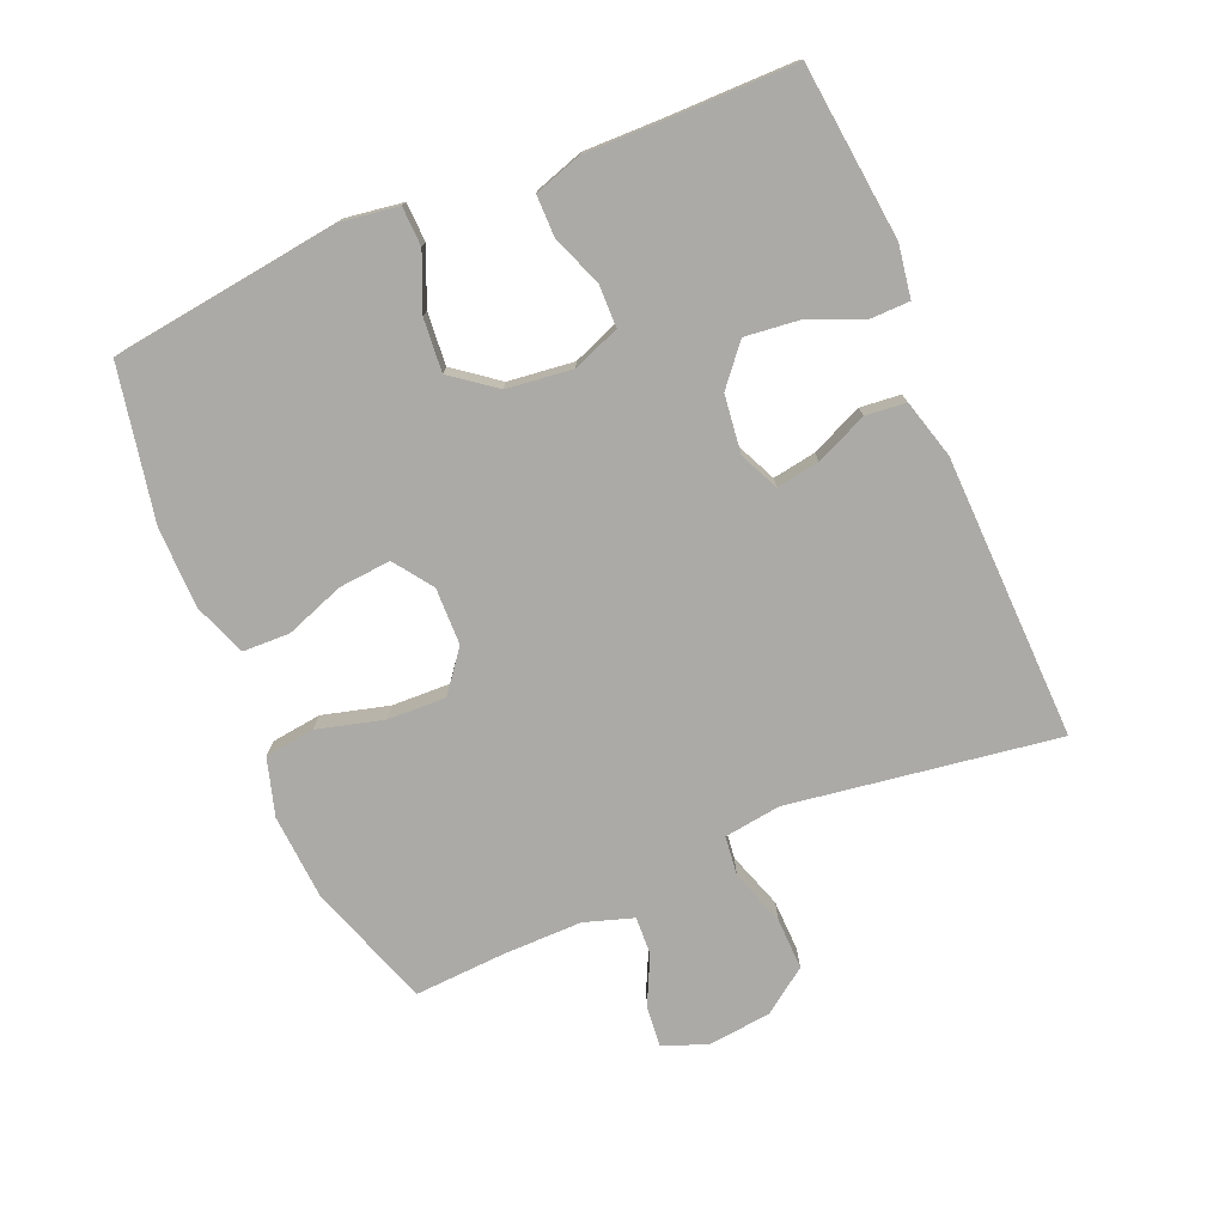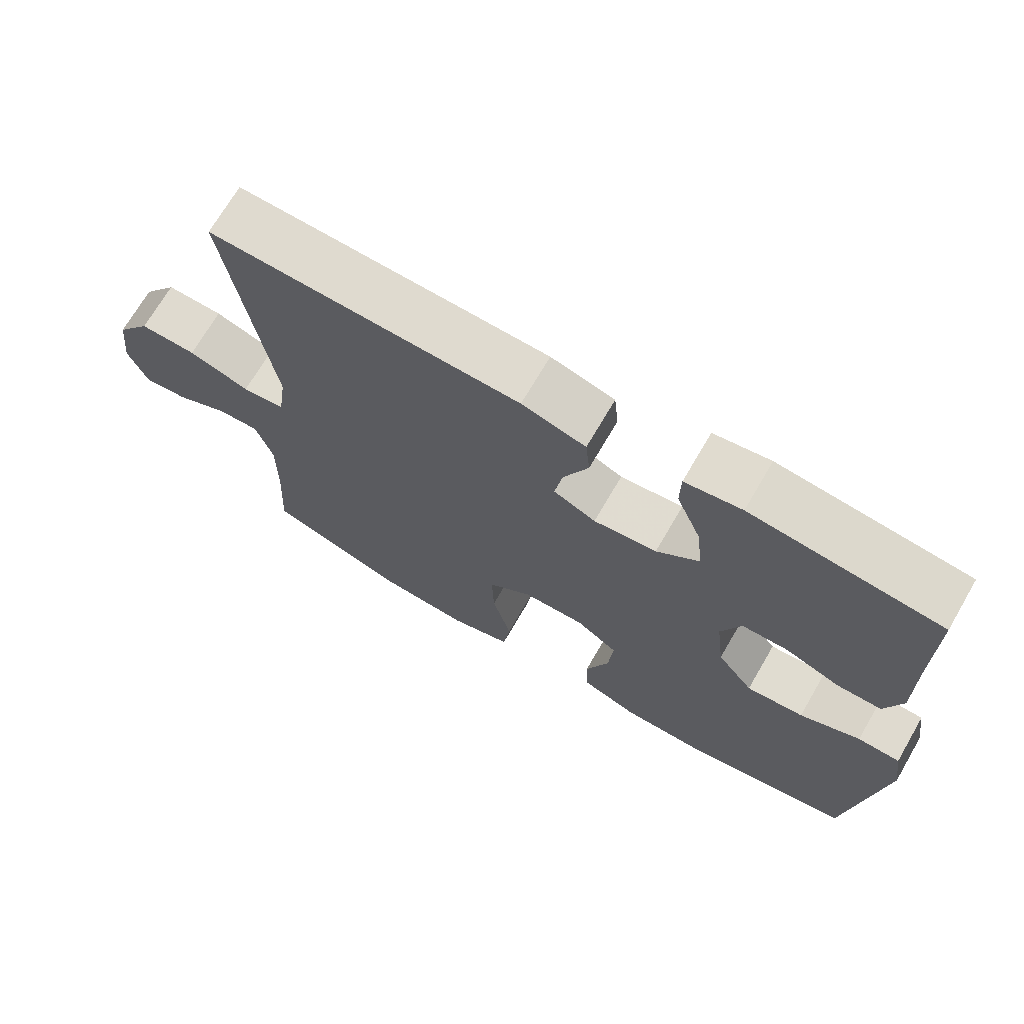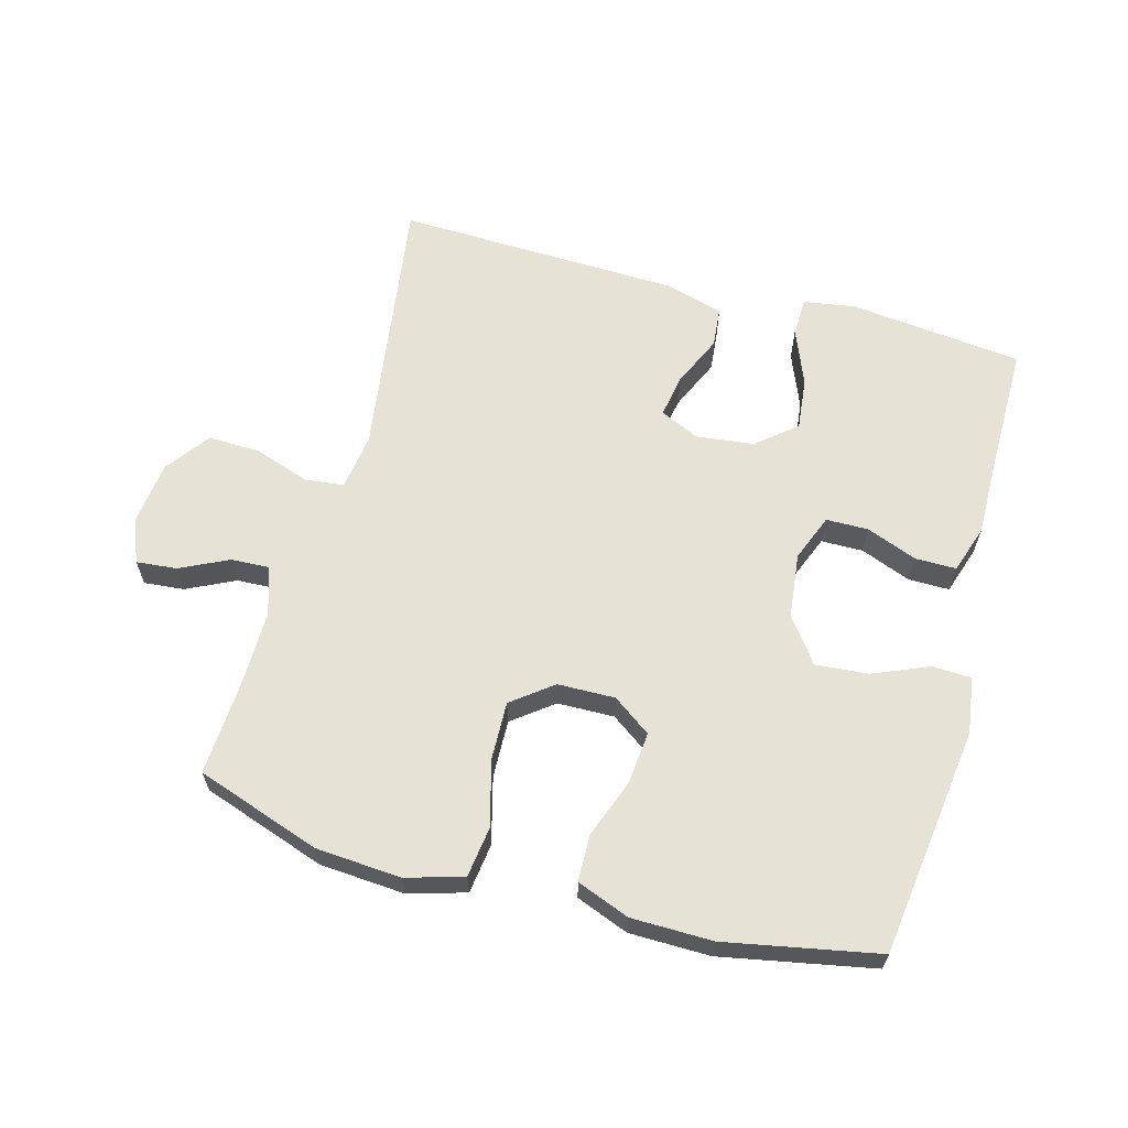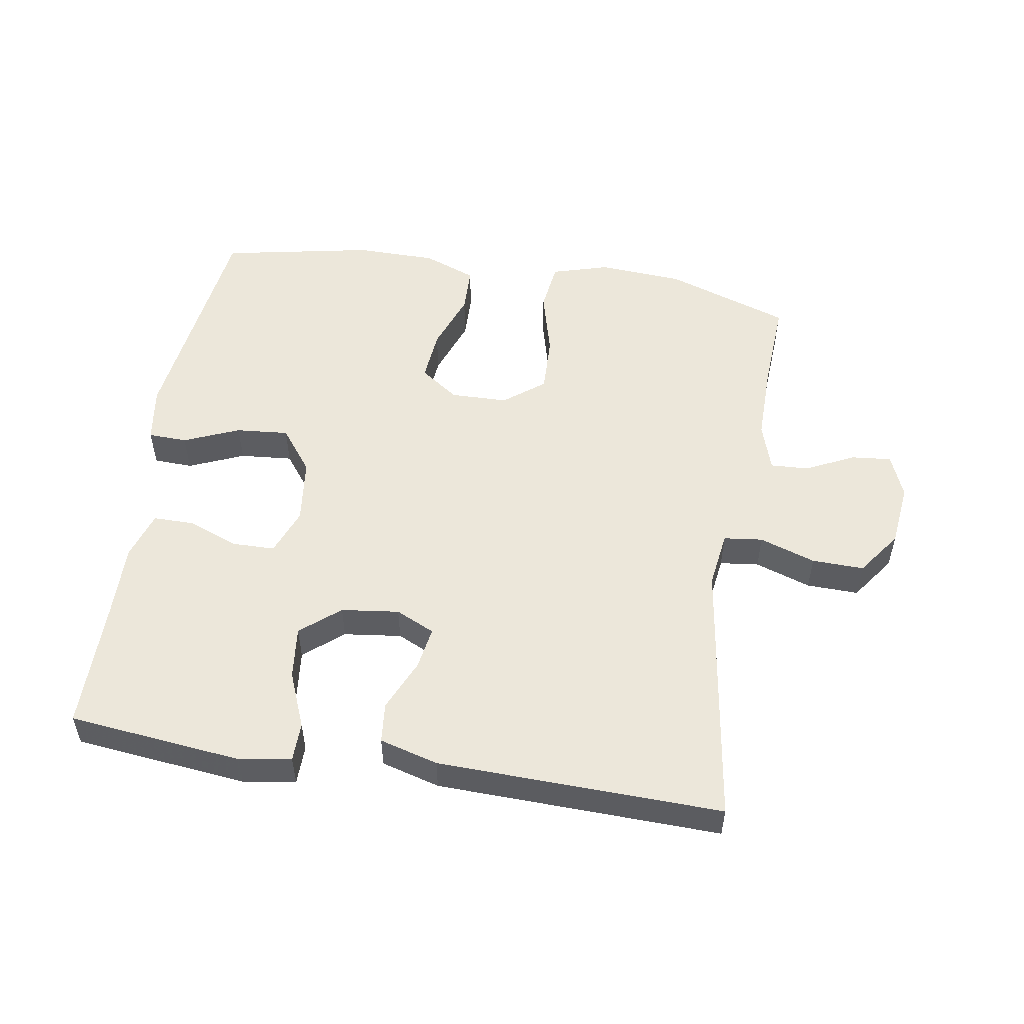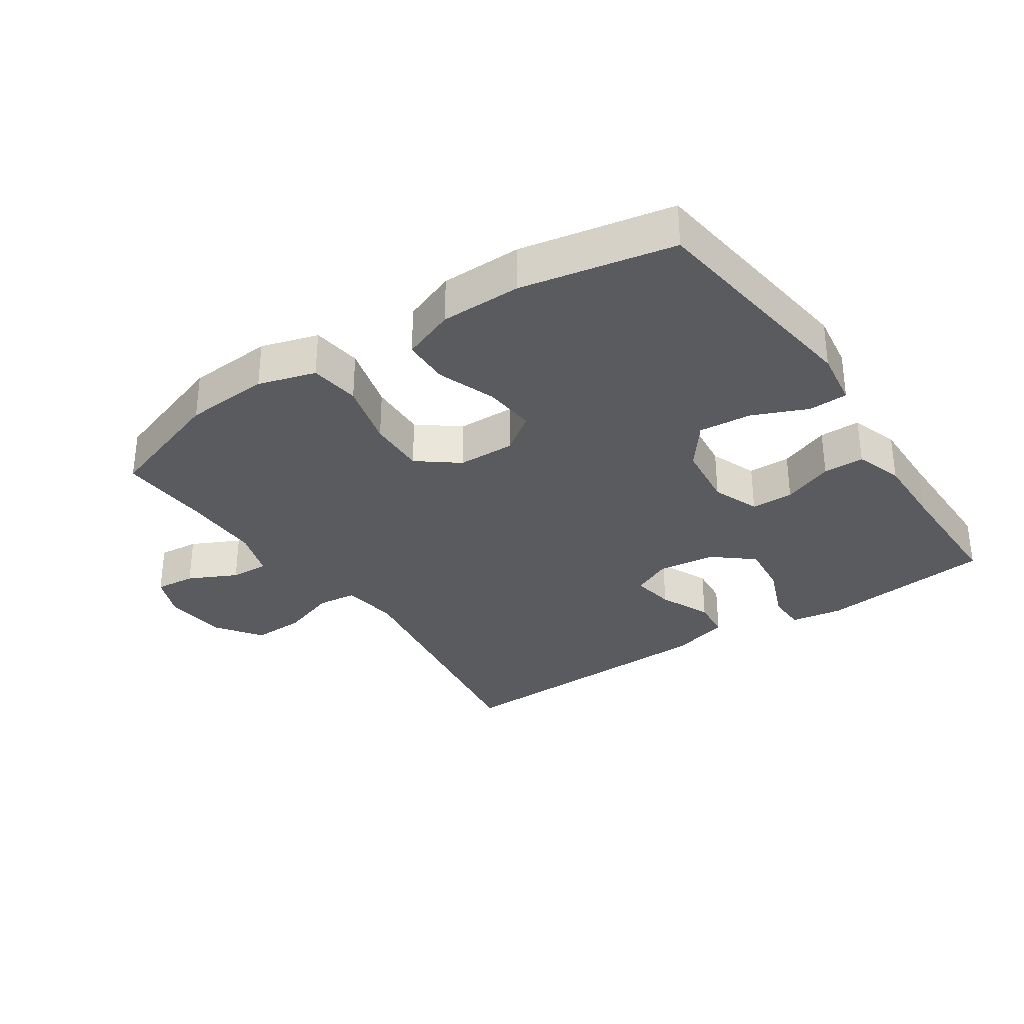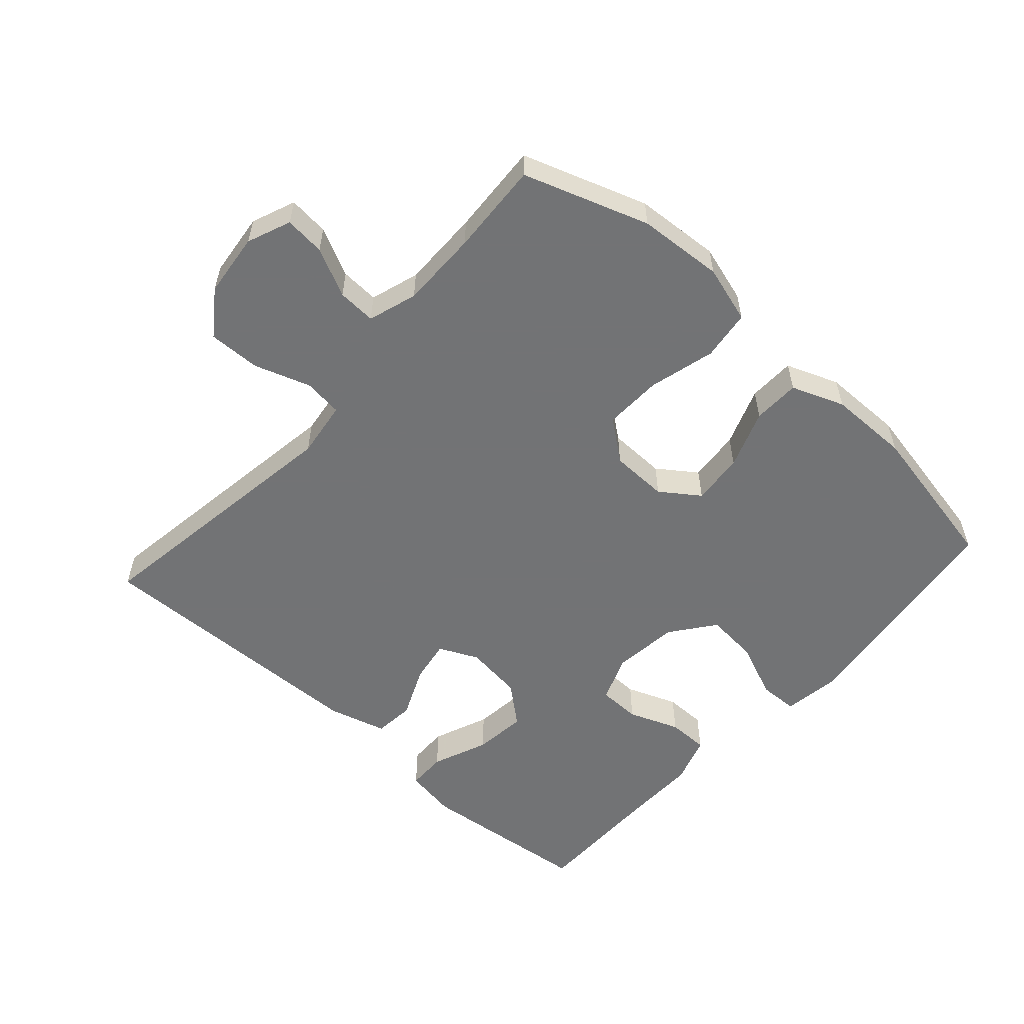
<metadata>
{"format":"obj","ext":"obj","renderer":"f3d","projection":"perspective","resolution":1024,"background":"white","views":[{"elev":-75.9,"azim":-67.1,"up":"+Y"},{"elev":70.3,"azim":-149.8,"up":"+Z"},{"elev":63.0,"azim":-164.5,"up":"+Y"},{"elev":53.1,"azim":9.2,"up":"+Y"},{"elev":-32.3,"azim":-146.0,"up":"+Y"},{"elev":-55.9,"azim":138.1,"up":"+Y"}]}
</metadata>
<code>
v 0.5 0.07 -0.5
v 0.309 0.07 -0.565
v 0.178 0.07 -0.574
v 0.09 0.07 -0.548
v 0.08 0.07 -0.471
v 0.107 0.07 -0.369
v 0.11 0.07 -0.28
v 0.048 0.07 -0.232
v -0.04 0.07 -0.23
v -0.099 0.07 -0.272
v -0.092 0.07 -0.352
v -0.059 0.07 -0.442
v -0.061 0.07 -0.514
v -0.142 0.07 -0.545
v -0.266 0.07 -0.546
v -0.5 0.07 -0.5
v -0.546 0.07 -0.147
v -0.533 0.07 -0.06
v -0.473 0.07 -0.058
v -0.388 0.07 -0.094
v -0.307 0.07 -0.101
v -0.256 0.07 -0.034
v -0.244 0.07 0.067
v -0.272 0.07 0.139
v -0.337 0.07 0.14
v -0.415 0.07 0.11
v -0.478 0.07 0.11
v -0.502 0.07 0.184
v -0.5 0.07 0.299
v -0.5 0.07 0.5
v -0.233 0.07 0.529
v -0.153 0.07 0.516
v -0.152 0.07 0.456
v -0.187 0.07 0.37
v -0.196 0.07 0.289
v -0.136 0.07 0.239
v -0.047 0.07 0.228
v 0.013 0.07 0.256
v 0.002 0.07 0.322
v -0.033 0.07 0.401
v -0.027 0.07 0.463
v 0.063 0.07 0.488
v 0.5 0.07 0.5
v 0.439 0.07 0.088
v 0.451 0.07 0.001
v 0.511 0.07 -0.006
v 0.597 0.07 0.023
v 0.677 0.07 0.025
v 0.726 0.07 -0.043
v 0.737 0.07 -0.141
v 0.71 0.07 -0.208
v 0.648 0.07 -0.202
v 0.574 0.07 -0.166
v 0.515 0.07 -0.163
v 0.491 0.07 -0.238
v 0.492 0.07 -0.358
v 0.5 0 -0.5
v 0.309 0 -0.565
v 0.178 0 -0.574
v 0.09 0 -0.548
v 0.08 0 -0.471
v 0.107 0 -0.369
v 0.11 0 -0.28
v 0.048 0 -0.232
v -0.04 0 -0.23
v -0.099 0 -0.272
v -0.092 0 -0.352
v -0.059 0 -0.442
v -0.061 0 -0.514
v -0.142 0 -0.545
v -0.266 0 -0.546
v -0.5 0 -0.5
v -0.546 0 -0.147
v -0.533 0 -0.06
v -0.473 0 -0.058
v -0.388 0 -0.094
v -0.307 0 -0.101
v -0.256 0 -0.034
v -0.244 0 0.067
v -0.272 0 0.139
v -0.337 0 0.14
v -0.415 0 0.11
v -0.478 0 0.11
v -0.502 0 0.184
v -0.5 0 0.299
v -0.5 0 0.5
v -0.233 0 0.529
v -0.153 0 0.516
v -0.152 0 0.456
v -0.187 0 0.37
v -0.196 0 0.289
v -0.136 0 0.239
v -0.047 0 0.228
v 0.013 0 0.256
v 0.002 0 0.322
v -0.033 0 0.401
v -0.027 0 0.463
v 0.063 0 0.488
v 0.5 0 0.5
v 0.439 0 0.088
v 0.451 0 0.001
v 0.511 0 -0.006
v 0.597 0 0.023
v 0.677 0 0.025
v 0.726 0 -0.043
v 0.737 0 -0.141
v 0.71 0 -0.208
v 0.648 0 -0.202
v 0.574 0 -0.166
v 0.515 0 -0.163
v 0.491 0 -0.238
v 0.492 0 -0.358
f 50 51 52 53
f 50 53 54
f 49 50 54
f 46 47 48 49
f 45 46 49 54
f 41 42 43 44
f 39 40 41 44
f 38 39 44 45
f 37 38 45 54
f 31 32 33 34
f 29 30 31 34
f 29 34 35
f 28 29 35 36
f 25 26 27 28
f 24 25 28 36
f 17 18 19 20
f 17 20 21
f 16 17 21
f 15 16 21 22
f 11 12 13 14
f 10 11 14 15
f 3 4 5 6
f 3 6 7
f 56 1 2 3
f 55 56 3 7
f 23 24 36 37
f 10 15 22 23
f 9 10 23 37
f 8 9 37 54
f 7 8 54 55
f 109 108 107 106
f 110 109 106
f 110 106 105
f 105 104 103 102
f 110 105 102 101
f 100 99 98 97
f 100 97 96 95
f 101 100 95 94
f 110 101 94 93
f 90 89 88 87
f 90 87 86 85
f 91 90 85
f 92 91 85 84
f 84 83 82 81
f 92 84 81 80
f 76 75 74 73
f 77 76 73
f 77 73 72
f 78 77 72 71
f 70 69 68 67
f 71 70 67 66
f 62 61 60 59
f 63 62 59
f 59 58 57 112
f 63 59 112 111
f 93 92 80 79
f 79 78 71 66
f 93 79 66 65
f 110 93 65 64
f 111 110 64 63
f 1 57 58 2
f 2 58 59 3
f 3 59 60 4
f 4 60 61 5
f 5 61 62 6
f 6 62 63 7
f 7 63 64 8
f 8 64 65 9
f 9 65 66 10
f 10 66 67 11
f 11 67 68 12
f 12 68 69 13
f 13 69 70 14
f 14 70 71 15
f 15 71 72 16
f 16 72 73 17
f 17 73 74 18
f 18 74 75 19
f 19 75 76 20
f 20 76 77 21
f 21 77 78 22
f 22 78 79 23
f 23 79 80 24
f 24 80 81 25
f 25 81 82 26
f 26 82 83 27
f 27 83 84 28
f 28 84 85 29
f 29 85 86 30
f 30 86 87 31
f 31 87 88 32
f 32 88 89 33
f 33 89 90 34
f 34 90 91 35
f 35 91 92 36
f 36 92 93 37
f 37 93 94 38
f 38 94 95 39
f 39 95 96 40
f 40 96 97 41
f 41 97 98 42
f 42 98 99 43
f 43 99 100 44
f 44 100 101 45
f 45 101 102 46
f 46 102 103 47
f 47 103 104 48
f 48 104 105 49
f 49 105 106 50
f 50 106 107 51
f 51 107 108 52
f 52 108 109 53
f 53 109 110 54
f 54 110 111 55
f 55 111 112 56
f 56 112 57 1

</code>
